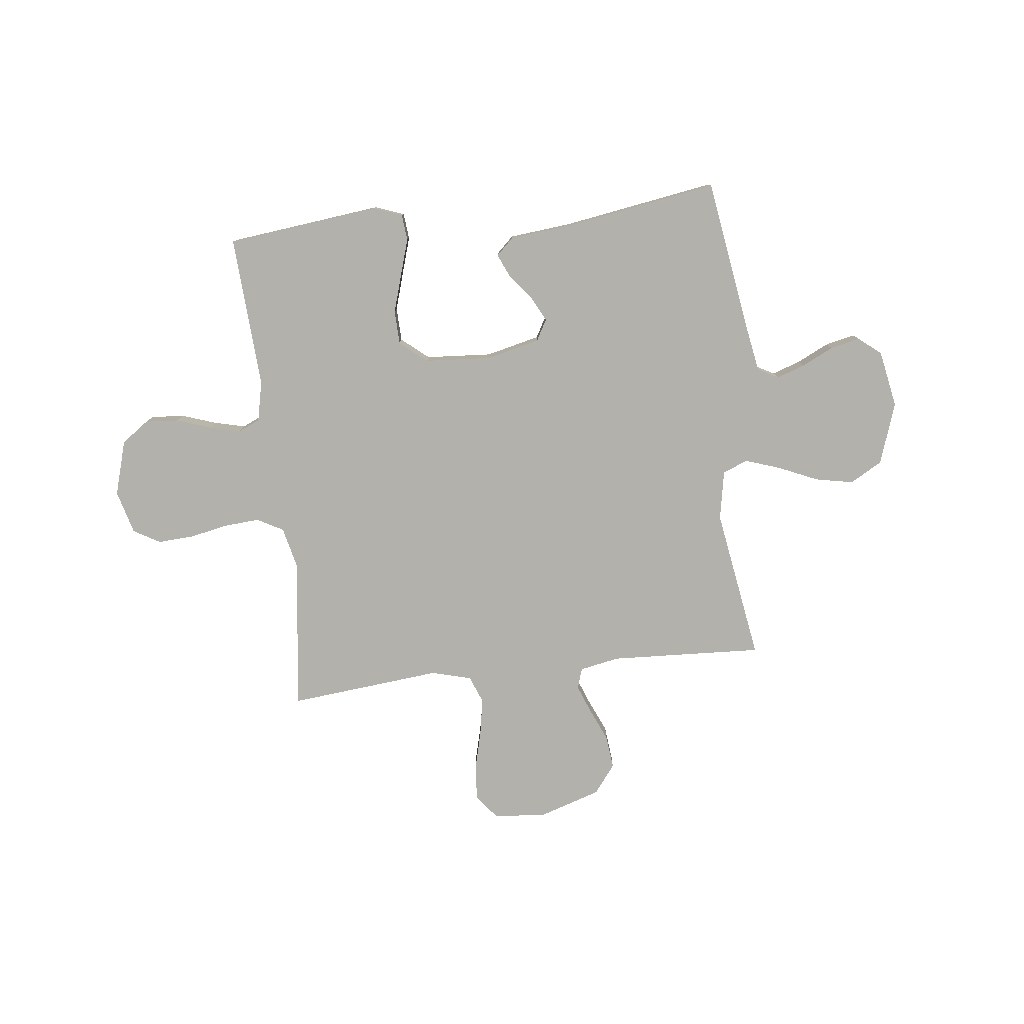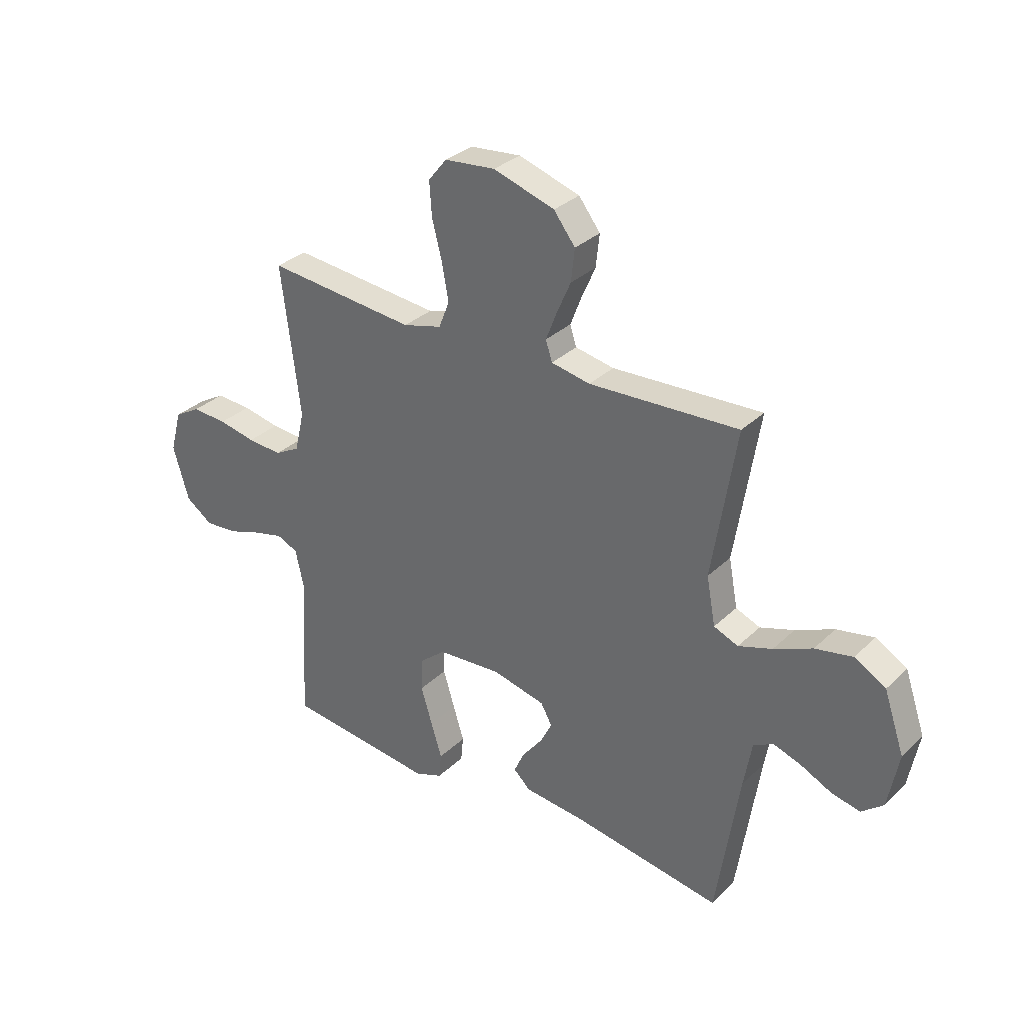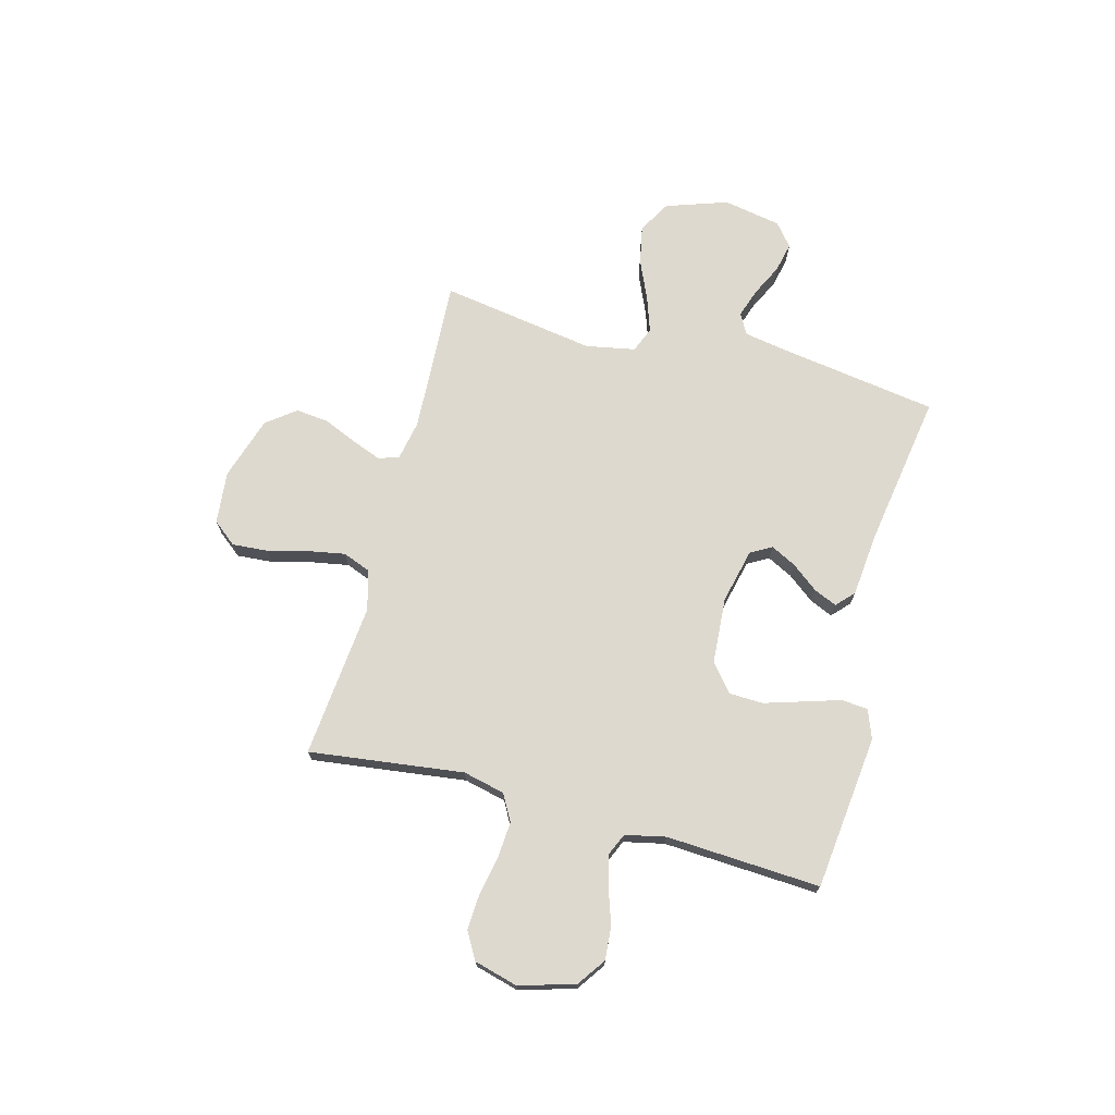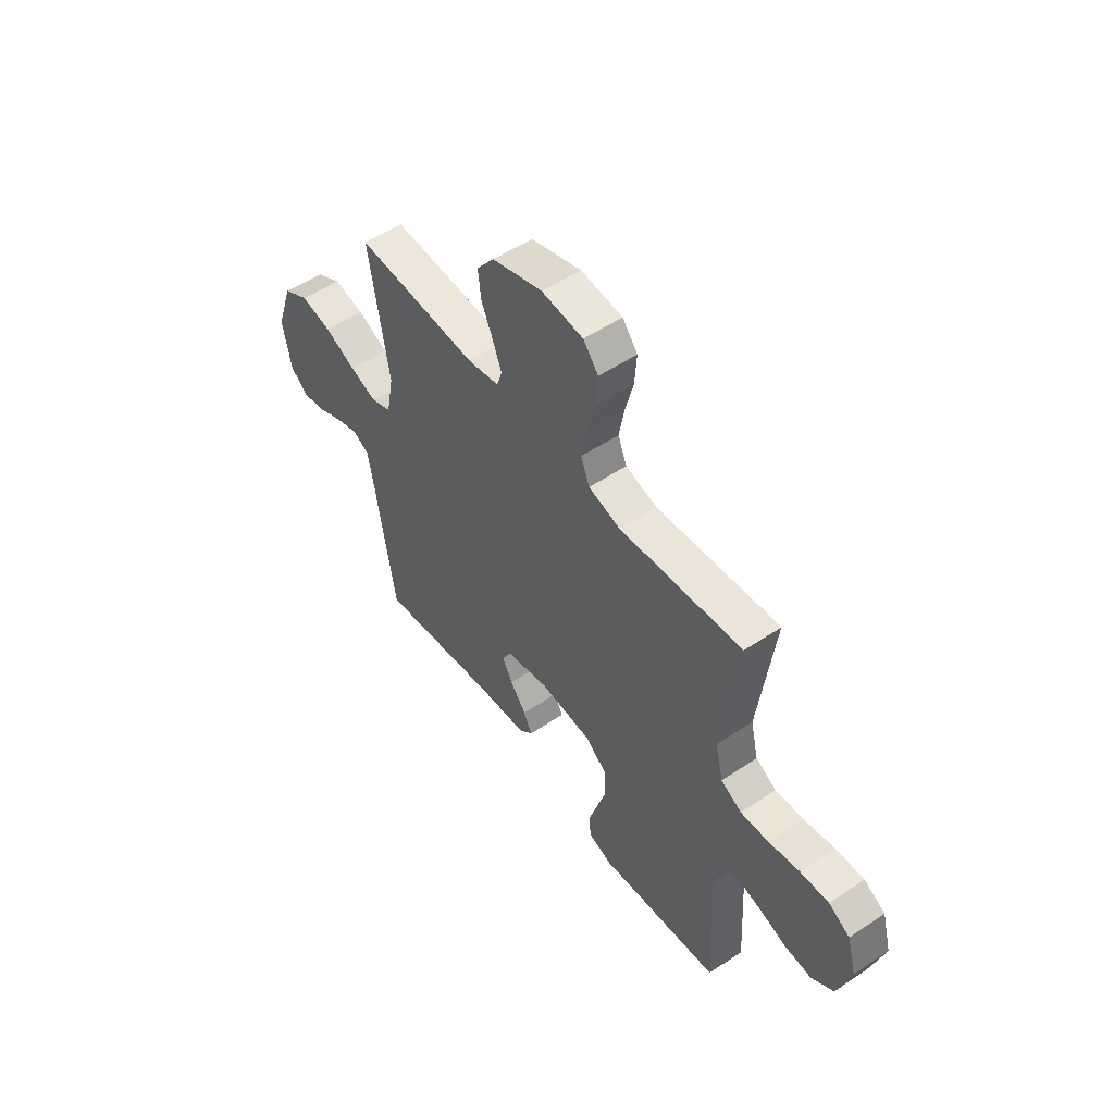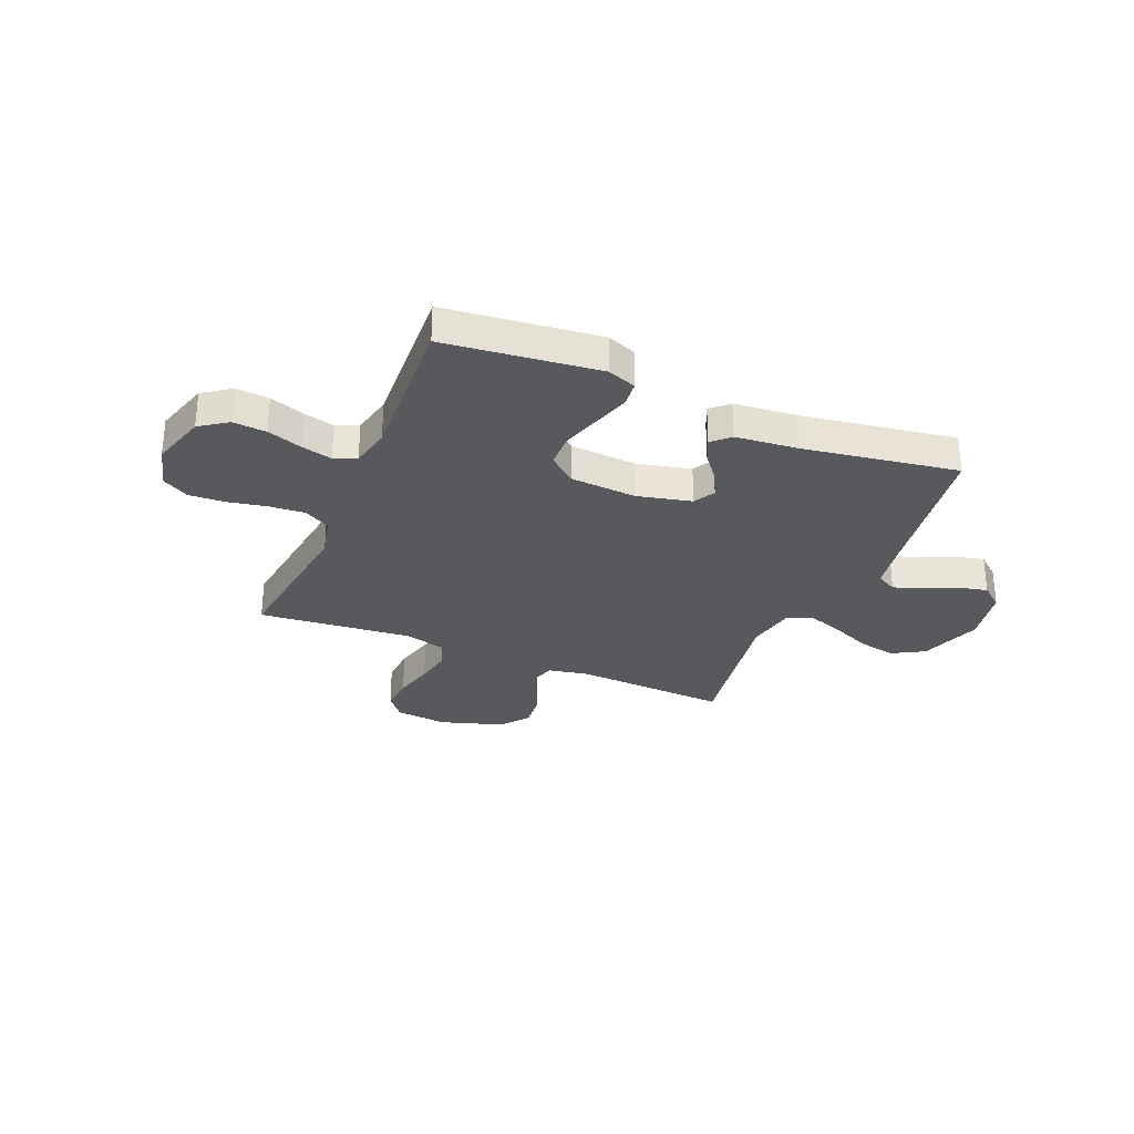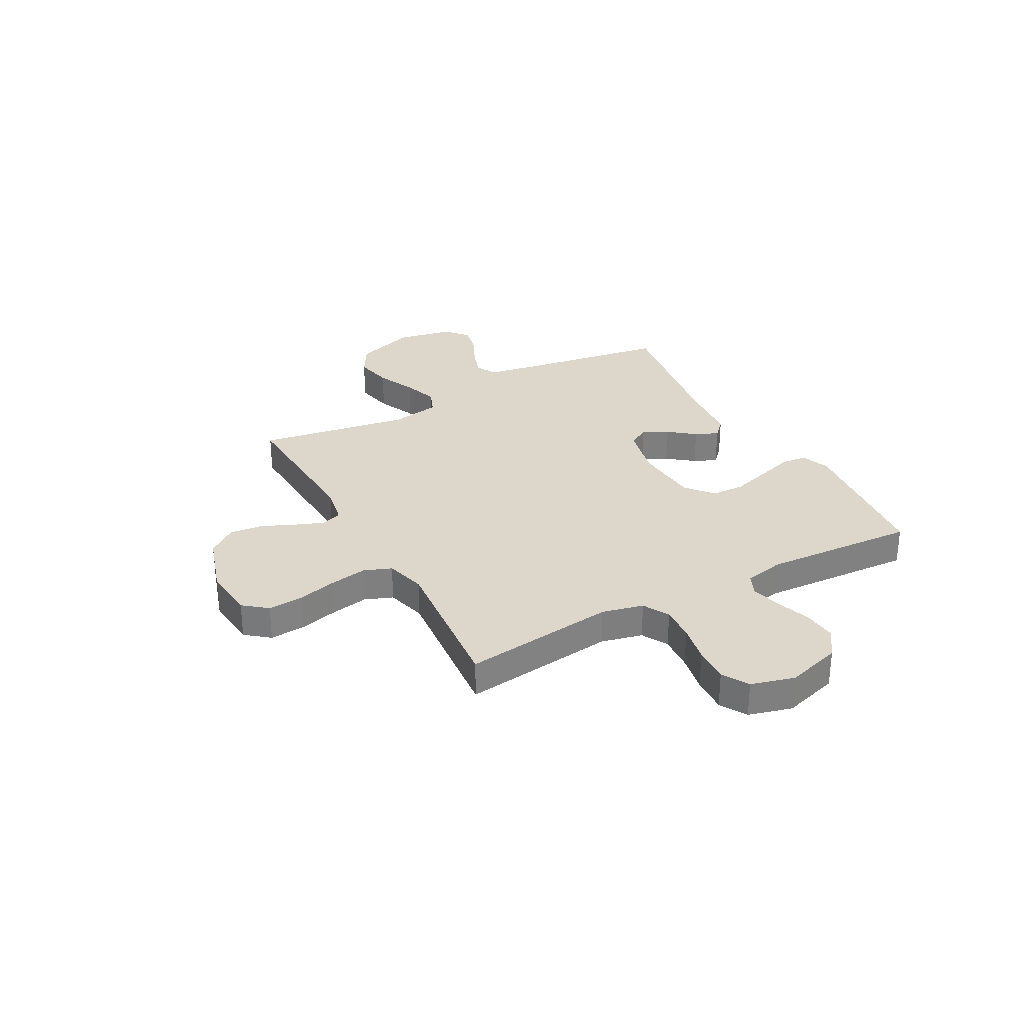
<metadata>
{"format":"obj","ext":"obj","renderer":"f3d","projection":"perspective","resolution":1024,"background":"white","views":[{"elev":-79.1,"azim":-173.4,"up":"+Y"},{"elev":31.8,"azim":-142.7,"up":"+Z"},{"elev":71.6,"azim":104.9,"up":"+Y"},{"elev":53.2,"azim":54.3,"up":"+Z"},{"elev":-30.0,"azim":157.1,"up":"+Y"},{"elev":30.6,"azim":61.4,"up":"+Y"}]}
</metadata>
<code>
v -0.5 0.07 0.5
v -0.2 0.07 0.485
v -0.122 0.07 0.5
v -0.109 0.07 0.54
v -0.131 0.07 0.597
v -0.159 0.07 0.661
v -0.166 0.07 0.726
v -0.123 0.07 0.782
v 0 0.07 0.821
v 0.102 0.07 0.811
v 0.139 0.07 0.765
v 0.134 0.07 0.696
v 0.114 0.07 0.618
v 0.101 0.07 0.546
v 0.122 0.07 0.492
v 0.2 0.07 0.471
v 0.5 0.07 0.5
v 0.462 0.07 0.2
v 0.481 0.07 0.119
v 0.532 0.07 0.091
v 0.601 0.07 0.096
v 0.676 0.07 0.111
v 0.747 0.07 0.115
v 0.799 0.07 0.085
v 0.822 0.07 0
v 0.79 0.07 -0.108
v 0.736 0.07 -0.146
v 0.671 0.07 -0.141
v 0.603 0.07 -0.118
v 0.543 0.07 -0.103
v 0.5 0.07 -0.122
v 0.483 0.07 -0.2
v 0.5 0.07 -0.5
v 0.2 0.07 -0.534
v 0.144 0.07 -0.513
v 0.139 0.07 -0.462
v 0.161 0.07 -0.391
v 0.184 0.07 -0.316
v 0.182 0.07 -0.25
v 0.129 0.07 -0.206
v 0 0.07 -0.197
v -0.106 0.07 -0.222
v -0.129 0.07 -0.263
v -0.104 0.07 -0.312
v -0.064 0.07 -0.363
v -0.044 0.07 -0.408
v -0.078 0.07 -0.44
v -0.2 0.07 -0.452
v -0.5 0.07 -0.5
v -0.546 0.07 -0.2
v -0.562 0.07 -0.108
v -0.602 0.07 -0.086
v -0.658 0.07 -0.105
v -0.72 0.07 -0.135
v -0.778 0.07 -0.148
v -0.822 0.07 -0.112
v -0.843 0.07 0
v -0.802 0.07 0.12
v -0.739 0.07 0.156
v -0.664 0.07 0.141
v -0.587 0.07 0.107
v -0.519 0.07 0.084
v -0.47 0.07 0.104
v -0.452 0.07 0.2
v -0.5 0 0.5
v -0.2 0 0.485
v -0.122 0 0.5
v -0.109 0 0.54
v -0.131 0 0.597
v -0.159 0 0.661
v -0.166 0 0.726
v -0.123 0 0.782
v 0 0 0.821
v 0.102 0 0.811
v 0.139 0 0.765
v 0.134 0 0.696
v 0.114 0 0.618
v 0.101 0 0.546
v 0.122 0 0.492
v 0.2 0 0.471
v 0.5 0 0.5
v 0.462 0 0.2
v 0.481 0 0.119
v 0.532 0 0.091
v 0.601 0 0.096
v 0.676 0 0.111
v 0.747 0 0.115
v 0.799 0 0.085
v 0.822 0 0
v 0.79 0 -0.108
v 0.736 0 -0.146
v 0.671 0 -0.141
v 0.603 0 -0.118
v 0.543 0 -0.103
v 0.5 0 -0.122
v 0.483 0 -0.2
v 0.5 0 -0.5
v 0.2 0 -0.534
v 0.144 0 -0.513
v 0.139 0 -0.462
v 0.161 0 -0.391
v 0.184 0 -0.316
v 0.182 0 -0.25
v 0.129 0 -0.206
v 0 0 -0.197
v -0.106 0 -0.222
v -0.129 0 -0.263
v -0.104 0 -0.312
v -0.064 0 -0.363
v -0.044 0 -0.408
v -0.078 0 -0.44
v -0.2 0 -0.452
v -0.5 0 -0.5
v -0.546 0 -0.2
v -0.562 0 -0.108
v -0.602 0 -0.086
v -0.658 0 -0.105
v -0.72 0 -0.135
v -0.778 0 -0.148
v -0.822 0 -0.112
v -0.843 0 0
v -0.802 0 0.12
v -0.739 0 0.156
v -0.664 0 0.141
v -0.587 0 0.107
v -0.519 0 0.084
v -0.47 0 0.104
v -0.452 0 0.2
f 58 59 60 61
f 58 61 62
f 57 58 62
f 56 57 62
f 53 54 55 56
f 52 53 56 62
f 51 52 62 63
f 48 49 50
f 48 50 51 63
f 44 45 46 47
f 43 44 47 48
f 34 35 36 37
f 32 33 34 37
f 31 32 37 38
f 26 27 28 29
f 26 29 30
f 25 26 30
f 24 25 30
f 21 22 23 24
f 20 21 24 30
f 19 20 30 31
f 16 17 18
f 15 16 18 19
f 10 11 12 13
f 10 13 14
f 9 10 14
f 8 9 14
f 5 6 7 8
f 4 5 8 14
f 3 4 14 15
f 64 1 2
f 43 48 63 64
f 42 43 64 2
f 41 42 2 3
f 40 41 3 15
f 39 40 15 19
f 19 31 38 39
f 125 124 123 122
f 126 125 122
f 126 122 121
f 126 121 120
f 120 119 118 117
f 126 120 117 116
f 127 126 116 115
f 114 113 112
f 127 115 114 112
f 111 110 109 108
f 112 111 108 107
f 101 100 99 98
f 101 98 97 96
f 102 101 96 95
f 93 92 91 90
f 94 93 90
f 94 90 89
f 94 89 88
f 88 87 86 85
f 94 88 85 84
f 95 94 84 83
f 82 81 80
f 83 82 80 79
f 77 76 75 74
f 78 77 74
f 78 74 73
f 78 73 72
f 72 71 70 69
f 78 72 69 68
f 79 78 68 67
f 66 65 128
f 128 127 112 107
f 66 128 107 106
f 67 66 106 105
f 79 67 105 104
f 83 79 104 103
f 103 102 95 83
f 1 65 66 2
f 2 66 67 3
f 3 67 68 4
f 4 68 69 5
f 5 69 70 6
f 6 70 71 7
f 7 71 72 8
f 8 72 73 9
f 9 73 74 10
f 10 74 75 11
f 11 75 76 12
f 12 76 77 13
f 13 77 78 14
f 14 78 79 15
f 15 79 80 16
f 16 80 81 17
f 17 81 82 18
f 18 82 83 19
f 19 83 84 20
f 20 84 85 21
f 21 85 86 22
f 22 86 87 23
f 23 87 88 24
f 24 88 89 25
f 25 89 90 26
f 26 90 91 27
f 27 91 92 28
f 28 92 93 29
f 29 93 94 30
f 30 94 95 31
f 31 95 96 32
f 32 96 97 33
f 33 97 98 34
f 34 98 99 35
f 35 99 100 36
f 36 100 101 37
f 37 101 102 38
f 38 102 103 39
f 39 103 104 40
f 40 104 105 41
f 41 105 106 42
f 42 106 107 43
f 43 107 108 44
f 44 108 109 45
f 45 109 110 46
f 46 110 111 47
f 47 111 112 48
f 48 112 113 49
f 49 113 114 50
f 50 114 115 51
f 51 115 116 52
f 52 116 117 53
f 53 117 118 54
f 54 118 119 55
f 55 119 120 56
f 56 120 121 57
f 57 121 122 58
f 58 122 123 59
f 59 123 124 60
f 60 124 125 61
f 61 125 126 62
f 62 126 127 63
f 63 127 128 64
f 64 128 65 1

</code>
